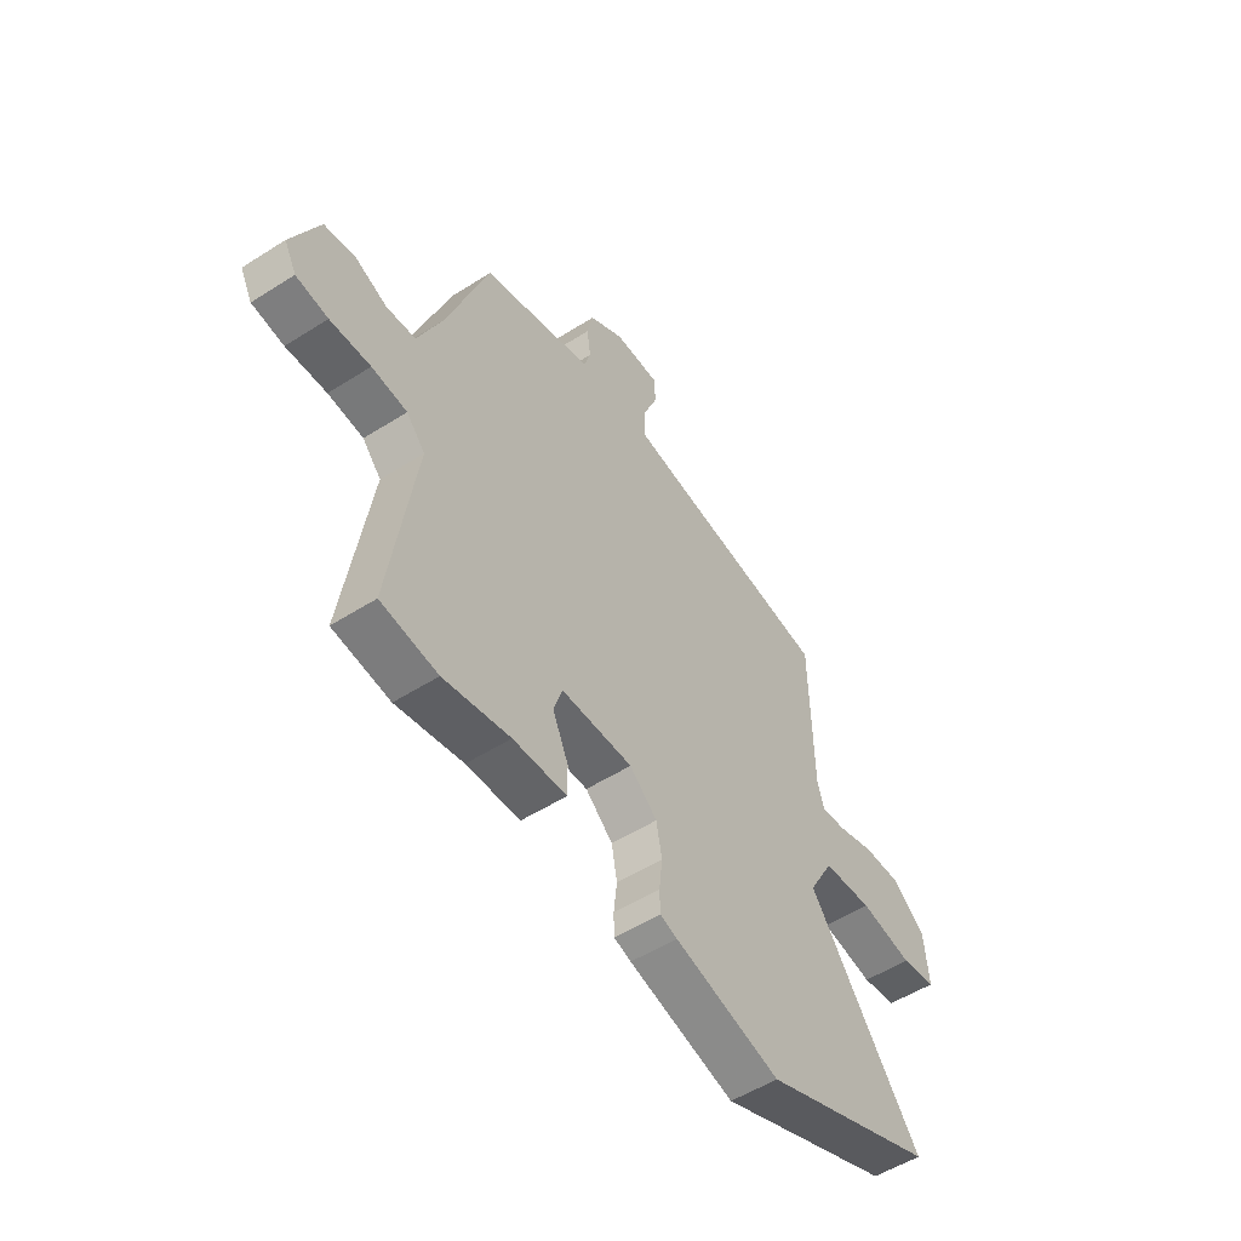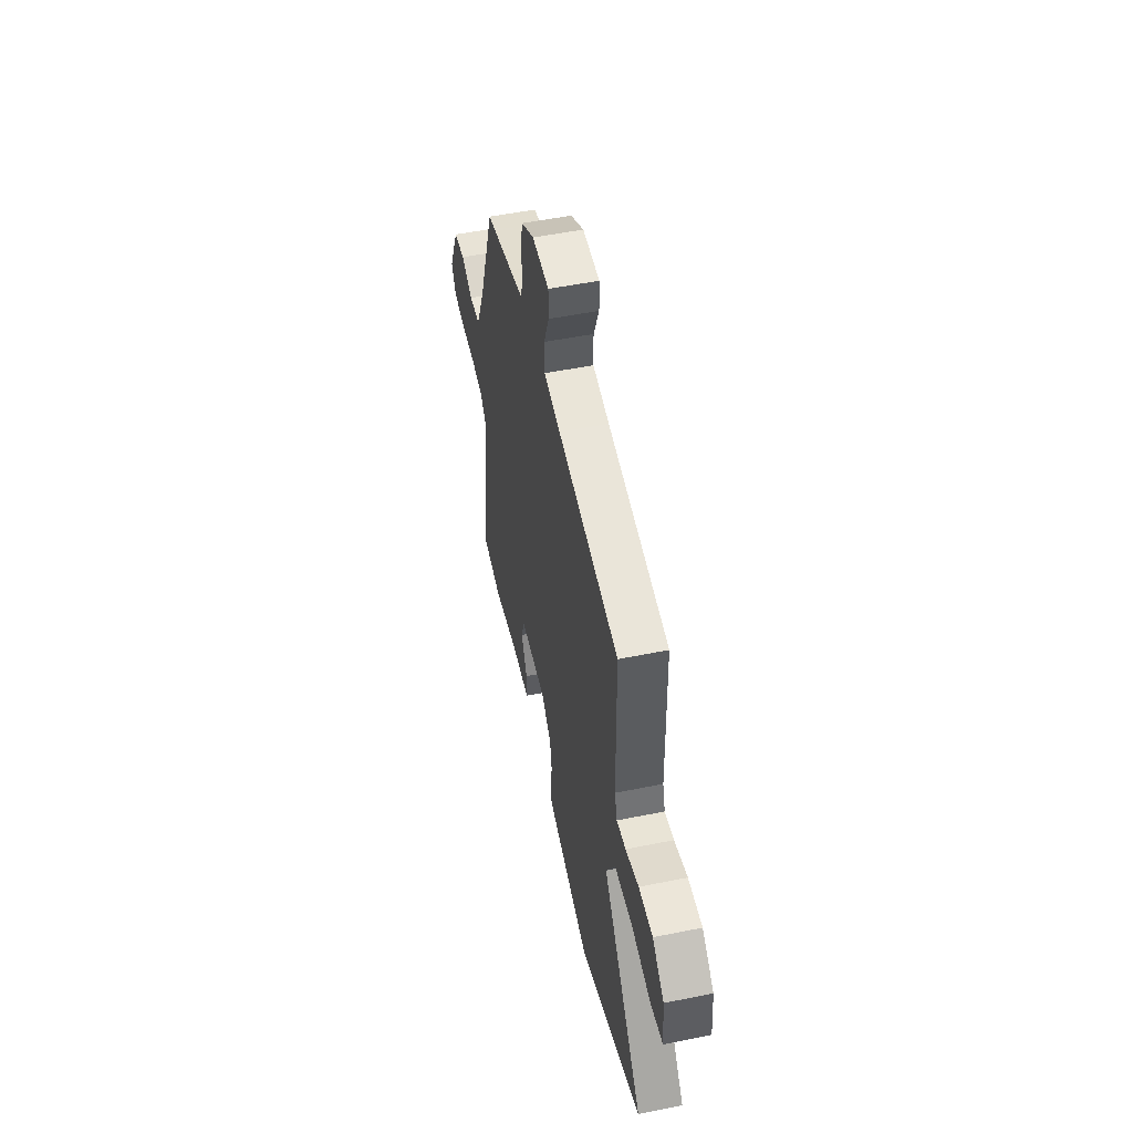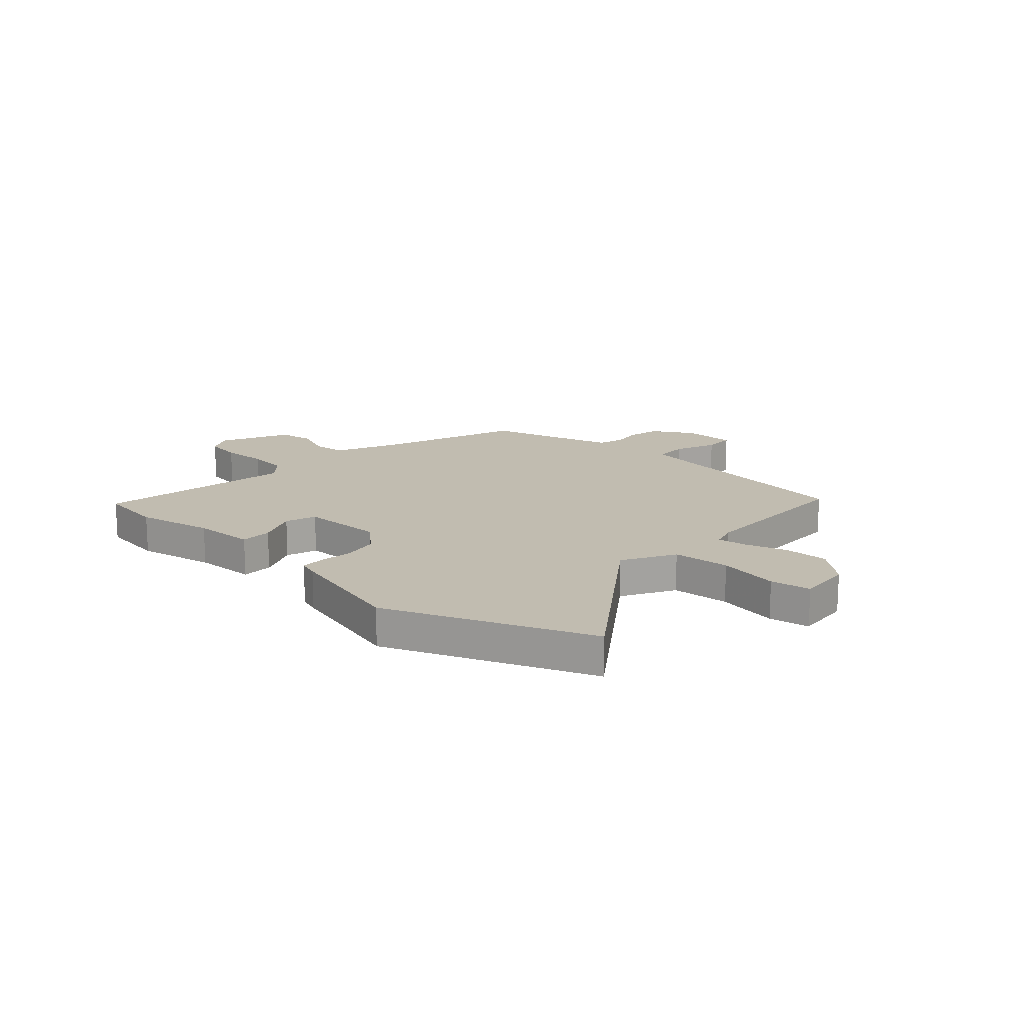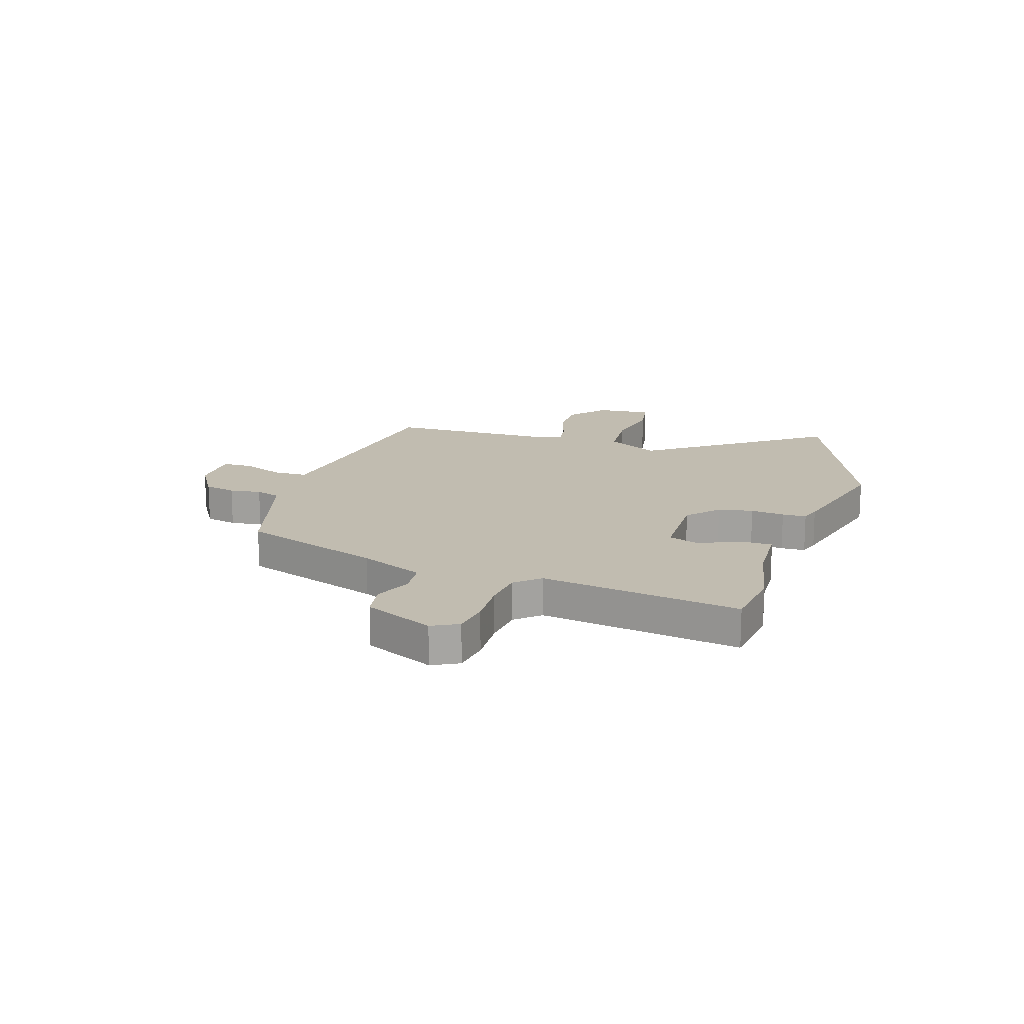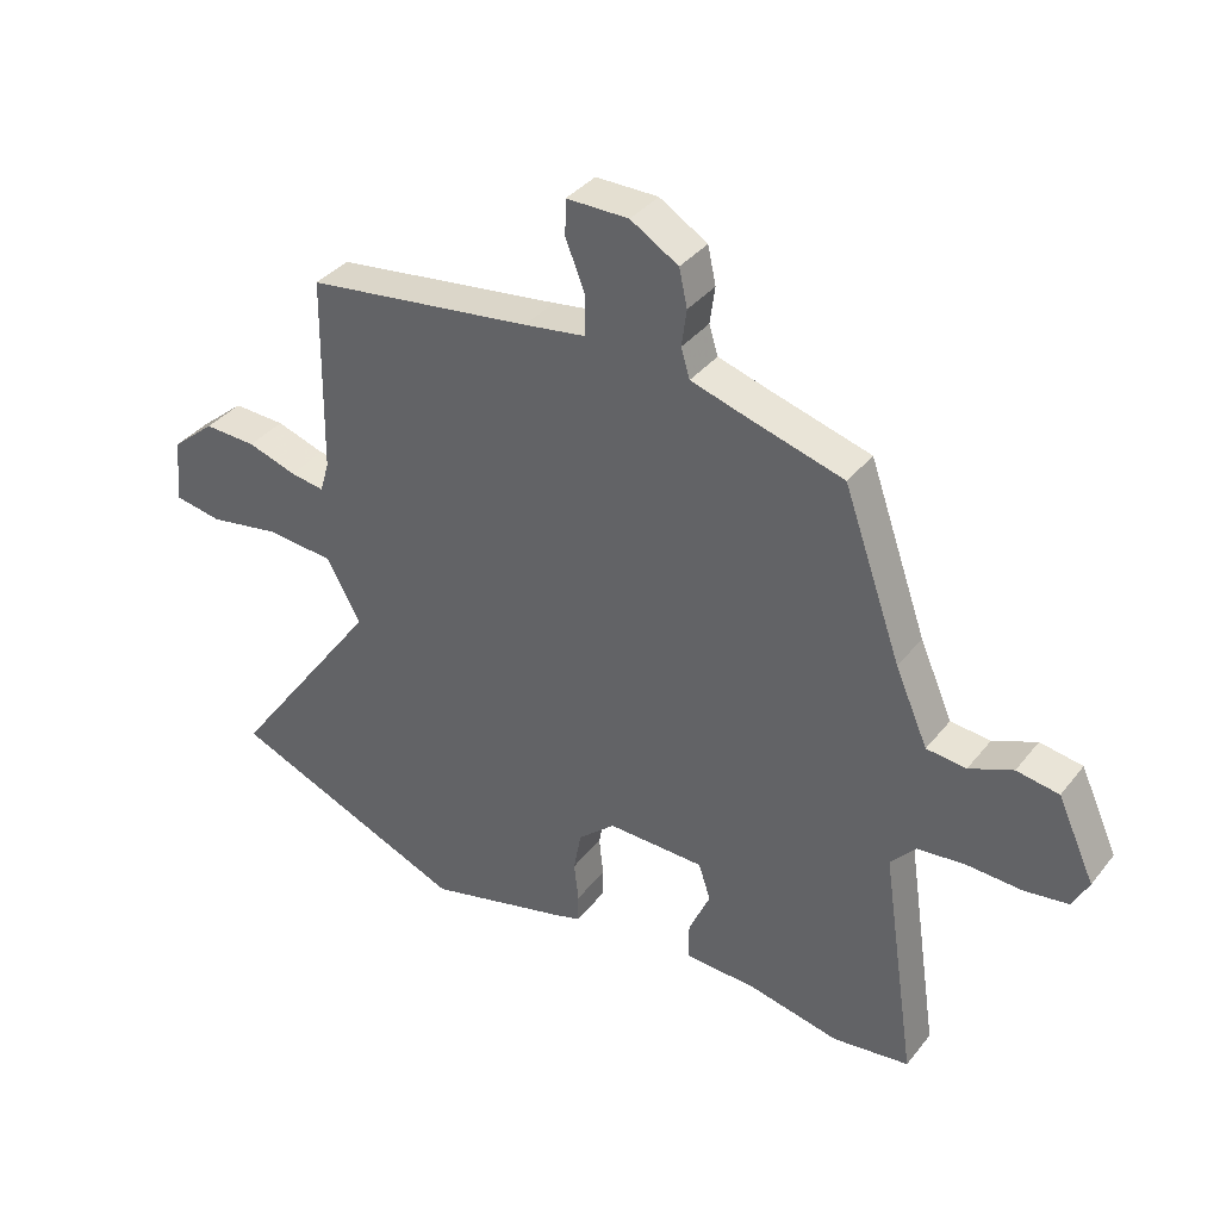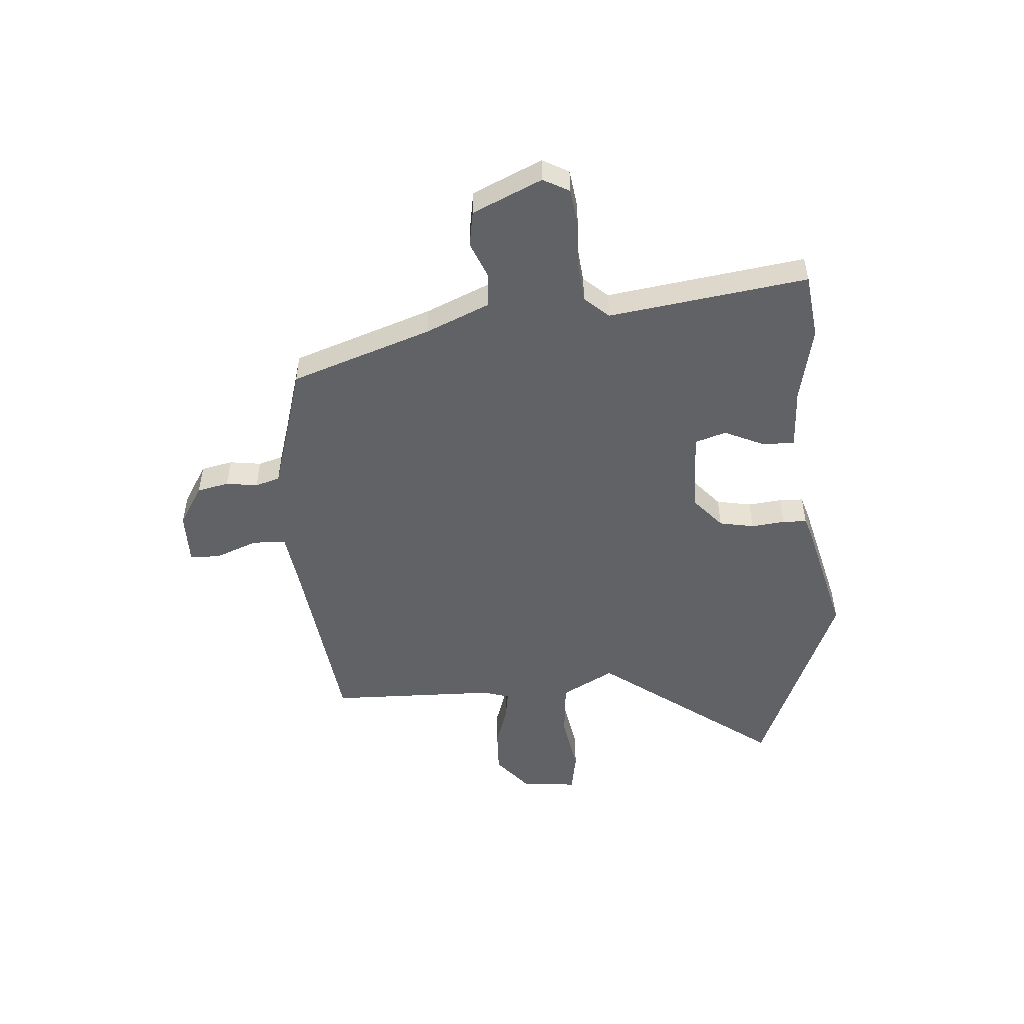
<metadata>
{"format":"obj","ext":"obj","renderer":"f3d","projection":"perspective","resolution":1024,"background":"white","views":[{"elev":-53.2,"azim":124.3,"up":"+Z"},{"elev":52.0,"azim":-102.3,"up":"+Z"},{"elev":16.4,"azim":-137.2,"up":"+Y"},{"elev":16.5,"azim":107.9,"up":"+Y"},{"elev":36.8,"azim":33.4,"up":"+Z"},{"elev":-50.5,"azim":94.0,"up":"+Y"}]}
</metadata>
<code>
v 0.535 0.07 -0.495
v 0.413 0.07 -0.511
v 0.27 0.07 -0.481
v 0.155 0.07 -0.476
v 0.155 0.07 -0.417
v 0.189 0.07 -0.341
v 0.17 0.07 -0.283
v 0.016 0.07 -0.28
v -0.043 0.07 -0.332
v -0.055 0.07 -0.397
v -0.048 0.07 -0.46
v -0.049 0.07 -0.505
v -0.086 0.07 -0.517
v -0.315 0.07 -0.576
v -0.694 0.07 -0.421
v -0.452 0.07 -0.089
v -0.506 0.07 0.009
v -0.613 0.07 0.018
v -0.727 0.07 -0.002
v -0.802 0.07 0.011
v -0.793 0.07 0.114
v -0.723 0.07 0.173
v -0.64 0.07 0.17
v -0.562 0.07 0.145
v -0.508 0.07 0.137
v -0.493 0.07 0.186
v -0.488 0.07 0.5
v -0.127 0.07 0.549
v -0.029 0.07 0.564
v -0.028 0.07 0.627
v -0.059 0.07 0.705
v -0.058 0.07 0.762
v 0.041 0.07 0.762
v 0.117 0.07 0.716
v 0.13 0.07 0.657
v 0.122 0.07 0.598
v 0.136 0.07 0.552
v 0.212 0.07 0.529
v 0.376 0.07 0.482
v 0.468 0.07 0.22
v 0.52 0.07 0.101
v 0.583 0.07 0.095
v 0.652 0.07 0.124
v 0.719 0.07 0.113
v 0.778 0.07 -0.016
v 0.752 0.07 -0.065
v 0.683 0.07 -0.075
v 0.596 0.07 -0.071
v 0.52 0.07 -0.079
v 0.48 0.07 -0.124
v 0.535 0 -0.495
v 0.413 0 -0.511
v 0.27 0 -0.481
v 0.155 0 -0.476
v 0.155 0 -0.417
v 0.189 0 -0.341
v 0.17 0 -0.283
v 0.016 0 -0.28
v -0.043 0 -0.332
v -0.055 0 -0.397
v -0.048 0 -0.46
v -0.049 0 -0.505
v -0.086 0 -0.517
v -0.315 0 -0.576
v -0.694 0 -0.421
v -0.452 0 -0.089
v -0.506 0 0.009
v -0.613 0 0.018
v -0.727 0 -0.002
v -0.802 0 0.011
v -0.793 0 0.114
v -0.723 0 0.173
v -0.64 0 0.17
v -0.562 0 0.145
v -0.508 0 0.137
v -0.493 0 0.186
v -0.488 0 0.5
v -0.127 0 0.549
v -0.029 0 0.564
v -0.028 0 0.627
v -0.059 0 0.705
v -0.058 0 0.762
v 0.041 0 0.762
v 0.117 0 0.716
v 0.13 0 0.657
v 0.122 0 0.598
v 0.136 0 0.552
v 0.212 0 0.529
v 0.376 0 0.482
v 0.468 0 0.22
v 0.52 0 0.101
v 0.583 0 0.095
v 0.652 0 0.124
v 0.719 0 0.113
v 0.778 0 -0.016
v 0.752 0 -0.065
v 0.683 0 -0.075
v 0.596 0 -0.071
v 0.52 0 -0.079
v 0.48 0 -0.124
f 45 46 47 48
f 45 48 49
f 42 43 44 45
f 41 42 45 49
f 40 41 49 50
f 38 39 40 50
f 33 34 35 36
f 33 36 37
f 30 31 32 33
f 29 30 33 37
f 28 29 37 38
f 26 27 28 38
f 21 22 23 24
f 21 24 25
f 18 19 20 21
f 17 18 21 25
f 16 17 25 26
f 14 15 16
f 10 11 12 13
f 9 10 13 14
f 3 4 5 6
f 3 6 7
f 2 3 7
f 1 2 7
f 50 1 7
f 38 50 7 8
f 26 38 8 9
f 9 14 16 26
f 98 97 96 95
f 99 98 95
f 95 94 93 92
f 99 95 92 91
f 100 99 91 90
f 100 90 89 88
f 86 85 84 83
f 87 86 83
f 83 82 81 80
f 87 83 80 79
f 88 87 79 78
f 88 78 77 76
f 74 73 72 71
f 75 74 71
f 71 70 69 68
f 75 71 68 67
f 76 75 67 66
f 66 65 64
f 63 62 61 60
f 64 63 60 59
f 56 55 54 53
f 57 56 53
f 57 53 52
f 57 52 51
f 57 51 100
f 58 57 100 88
f 59 58 88 76
f 76 66 64 59
f 1 51 52 2
f 2 52 53 3
f 3 53 54 4
f 4 54 55 5
f 5 55 56 6
f 6 56 57 7
f 7 57 58 8
f 8 58 59 9
f 9 59 60 10
f 10 60 61 11
f 11 61 62 12
f 12 62 63 13
f 13 63 64 14
f 14 64 65 15
f 15 65 66 16
f 16 66 67 17
f 17 67 68 18
f 18 68 69 19
f 19 69 70 20
f 20 70 71 21
f 21 71 72 22
f 22 72 73 23
f 23 73 74 24
f 24 74 75 25
f 25 75 76 26
f 26 76 77 27
f 27 77 78 28
f 28 78 79 29
f 29 79 80 30
f 30 80 81 31
f 31 81 82 32
f 32 82 83 33
f 33 83 84 34
f 34 84 85 35
f 35 85 86 36
f 36 86 87 37
f 37 87 88 38
f 38 88 89 39
f 39 89 90 40
f 40 90 91 41
f 41 91 92 42
f 42 92 93 43
f 43 93 94 44
f 44 94 95 45
f 45 95 96 46
f 46 96 97 47
f 47 97 98 48
f 48 98 99 49
f 49 99 100 50
f 50 100 51 1

</code>
